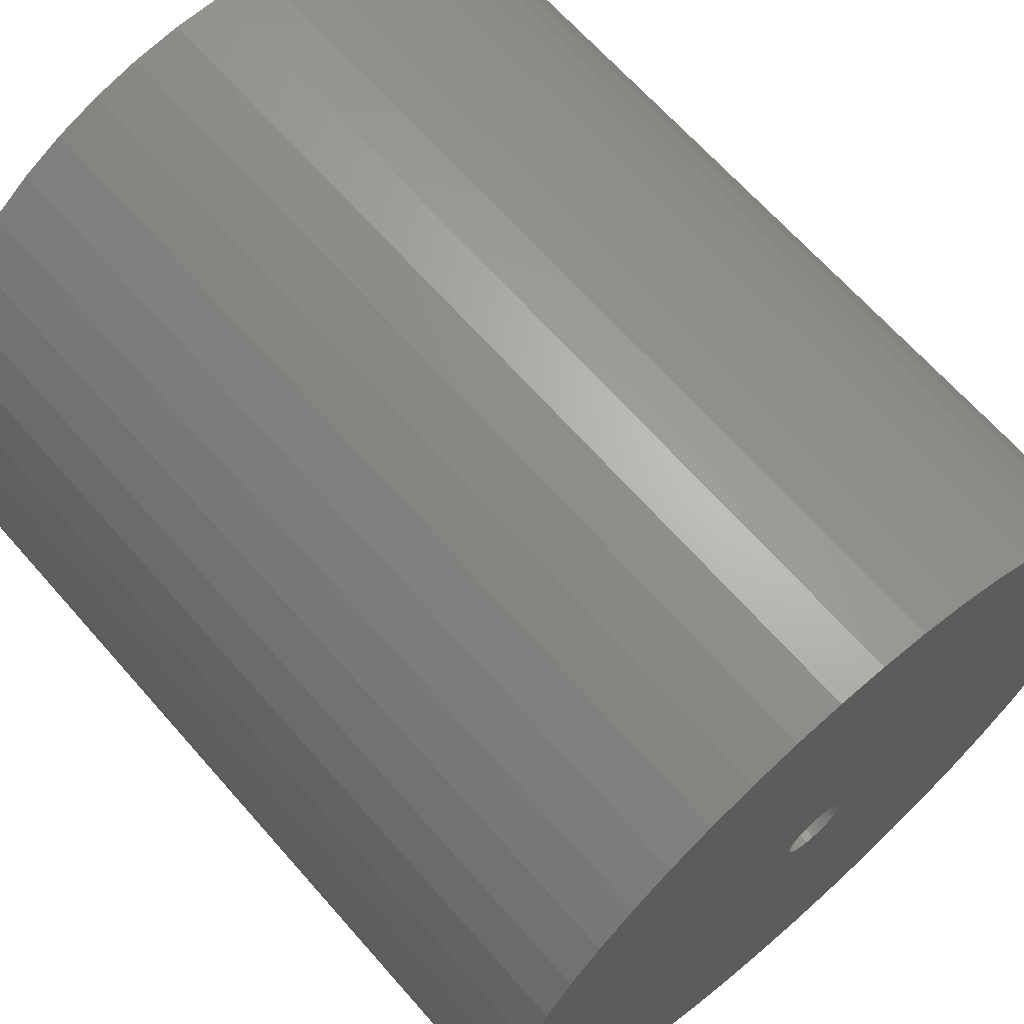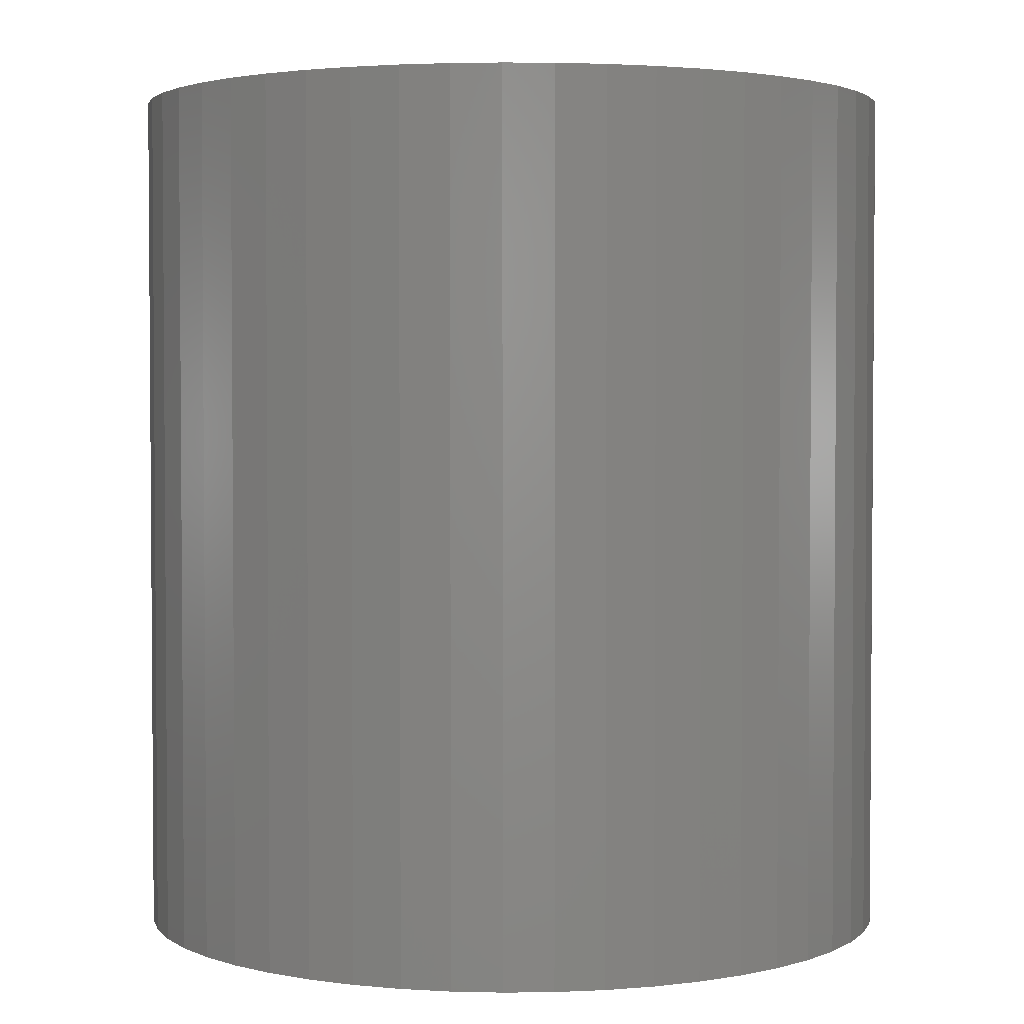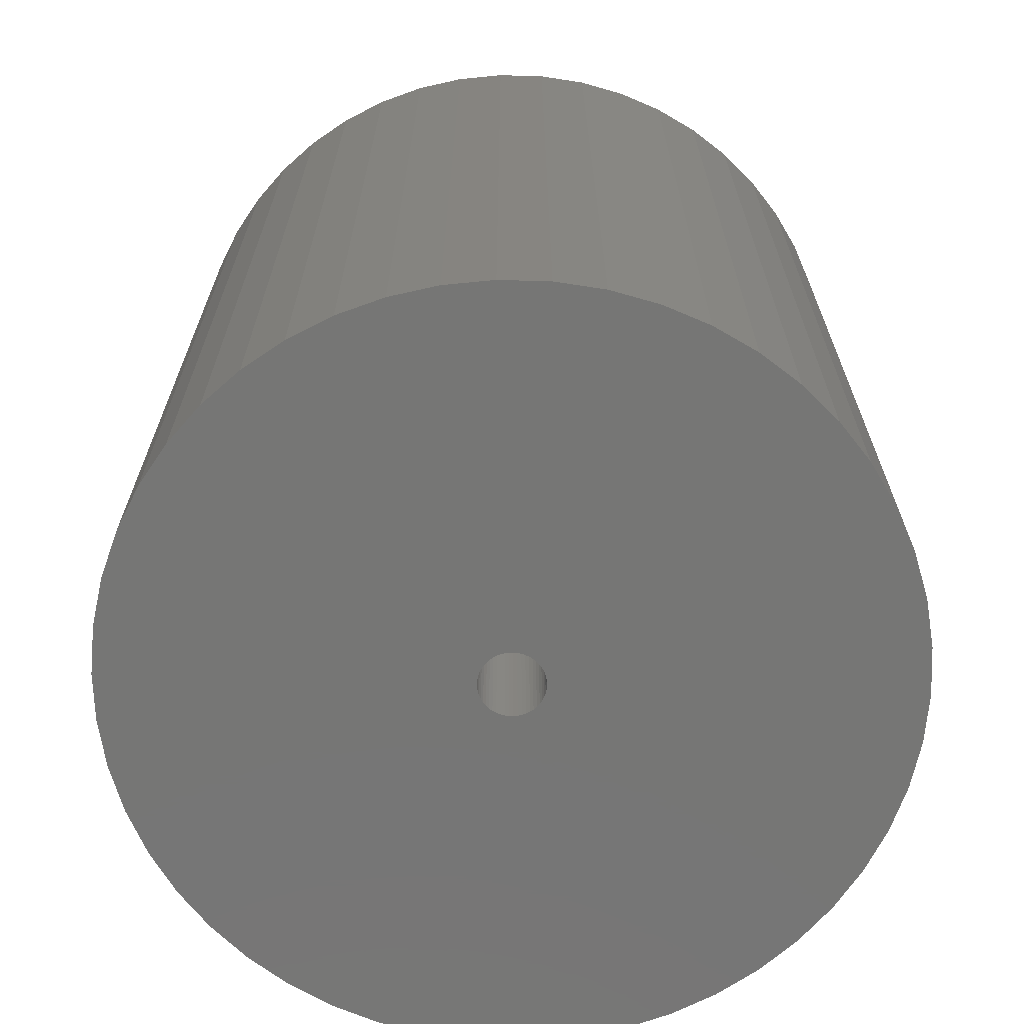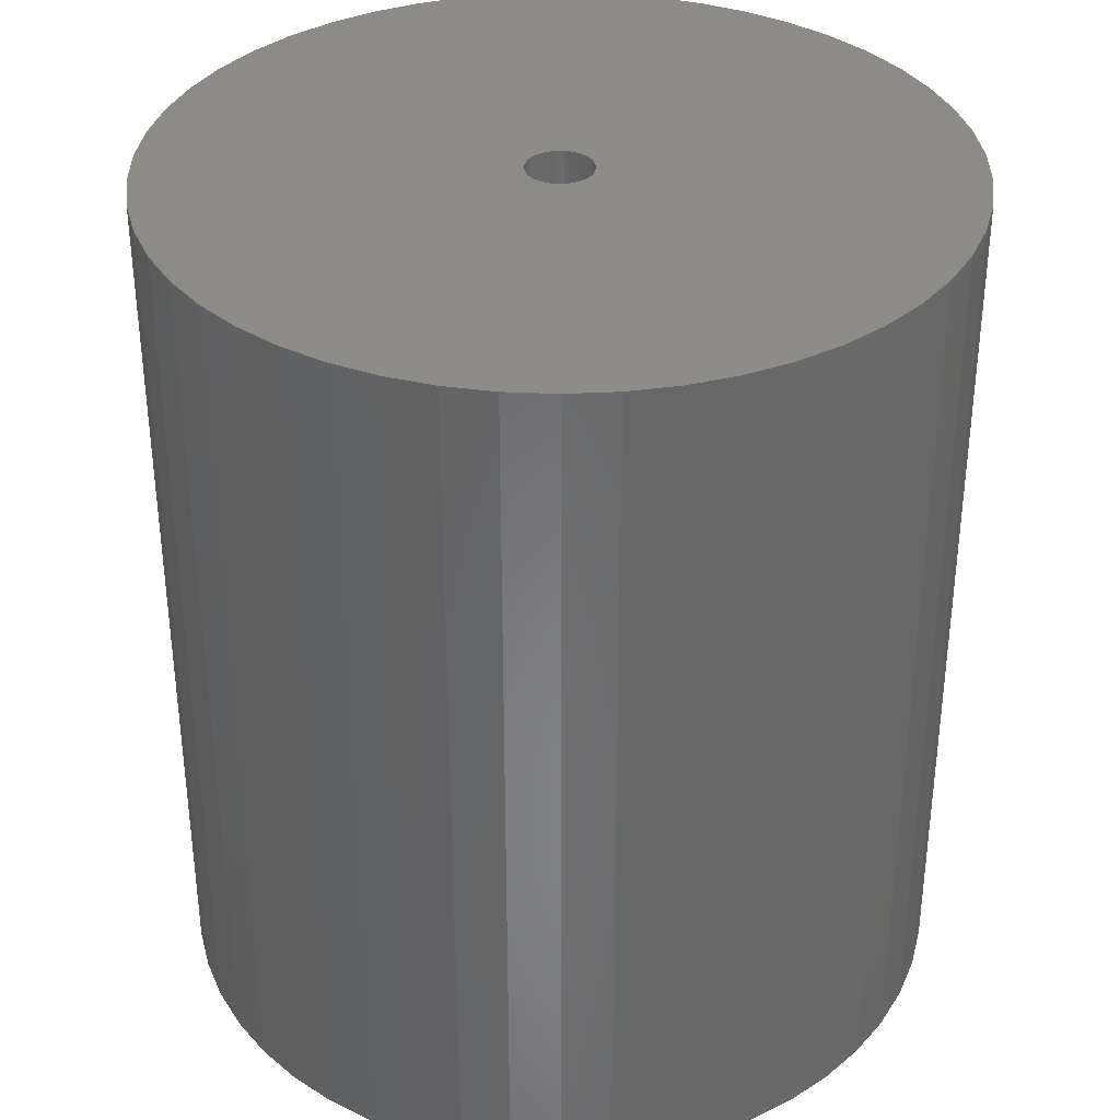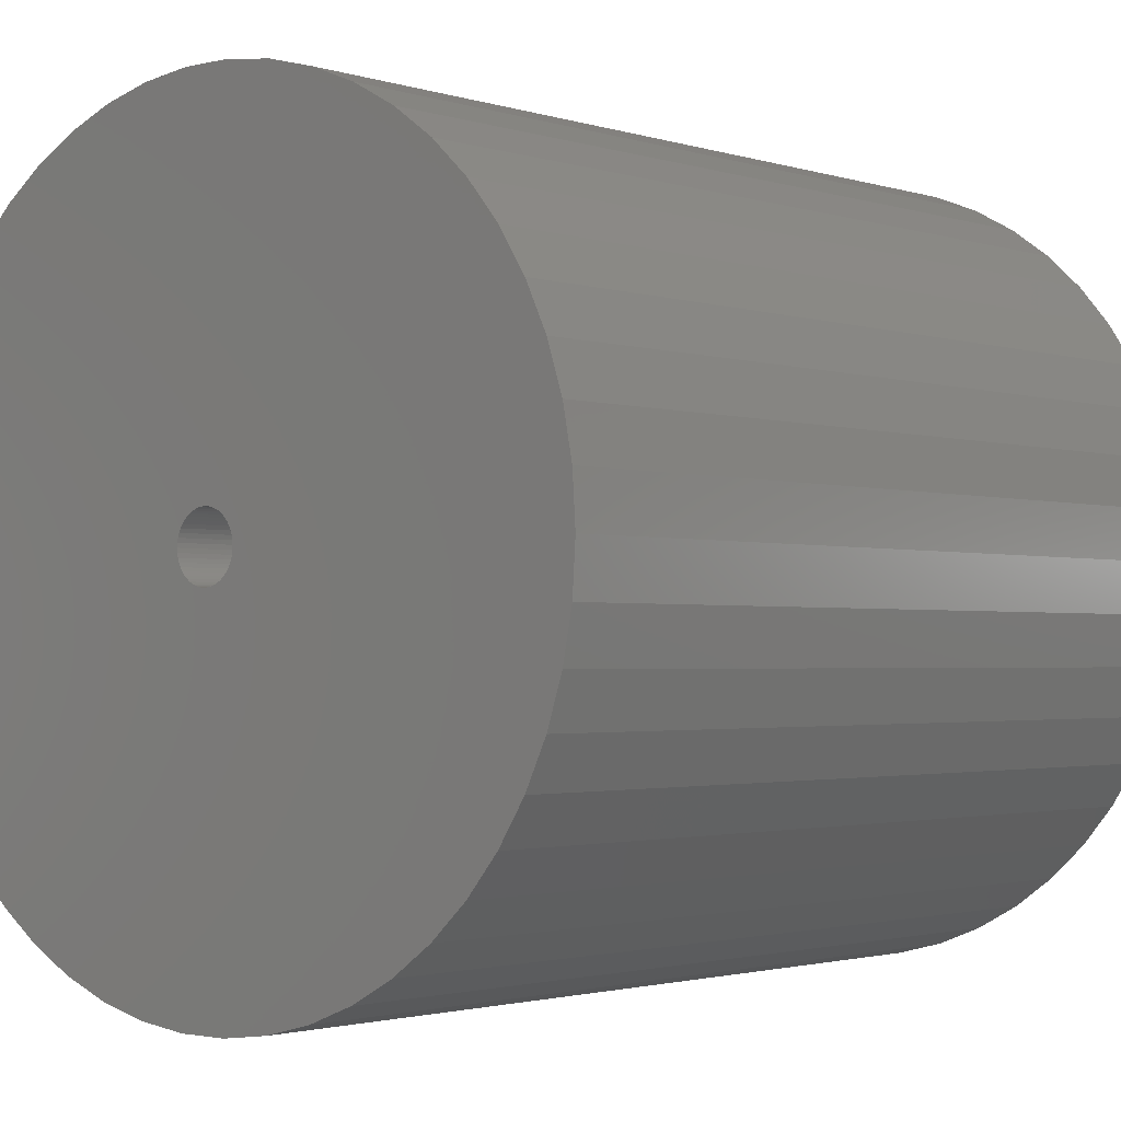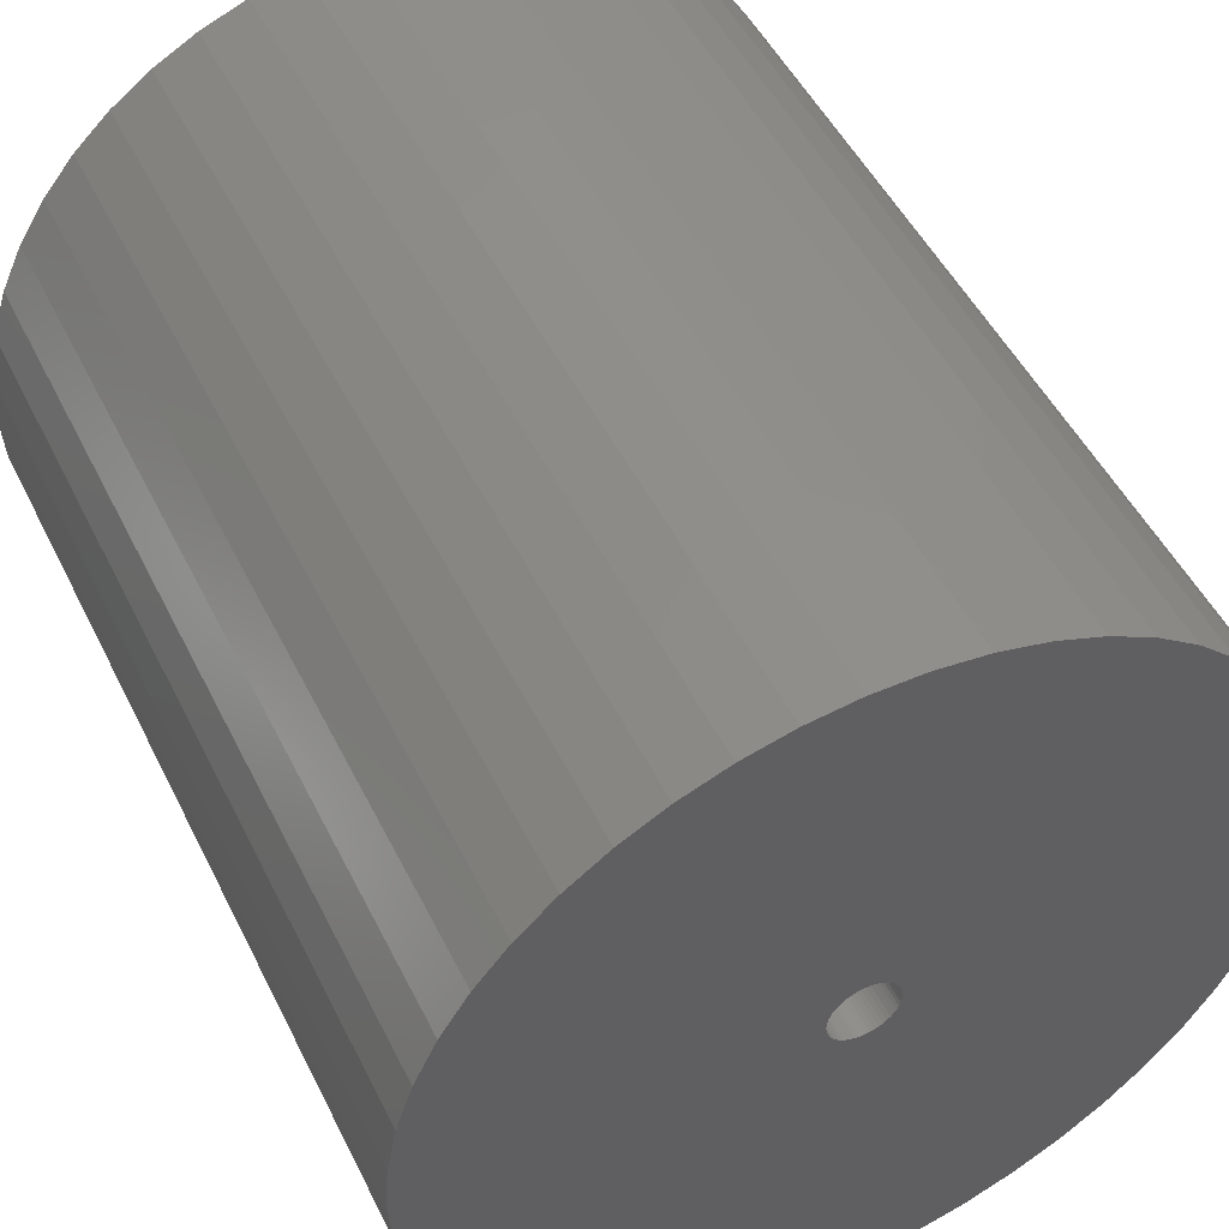
<metadata>
{"format":"stl","ext":"stl","renderer":"f3d","projection":"perspective","resolution":1024,"background":"white","views":[{"elev":66.1,"azim":138.8,"up":"+Y"},{"elev":2.7,"azim":127.3,"up":"+Z"},{"elev":-68.4,"azim":-52.0,"up":"+Z"},{"elev":35.2,"azim":46.7,"up":"+Z"},{"elev":-1.9,"azim":40.8,"up":"+Y"},{"elev":49.5,"azim":-25.6,"up":"+Y"}]}
</metadata>
<code>
# stl→obj: 200 verts, 400 faces
v 21.5 0 24
v 21.33 2.695 -24
v 21.33 2.695 24
v 21.5 0 -24
v -21.5 0 -24
v -21.33 2.695 24
v -21.33 2.695 -24
v -21.5 0 24
v 1.35 21.46 -24
v -1.35 21.46 24
v 1.35 21.46 24
v -1.35 21.46 -24
v -1.35 -21.46 -24
v 1.35 -21.46 24
v -1.35 -21.46 24
v 1.35 -21.46 -24
v 15.67 14.72 -24
v 13.7 16.57 24
v 15.67 14.72 24
v 13.7 16.57 -24
v -13.7 16.57 -24
v -15.67 14.72 24
v -13.7 16.57 24
v -15.67 14.72 -24
v -6.644 20.45 -24
v -9.154 19.45 24
v -6.644 20.45 24
v -9.154 19.45 -24
v 19.99 7.915 24
v 18.84 10.36 -24
v 18.84 10.36 24
v 19.99 7.915 -24
v 17.39 12.64 -24
v 17.39 12.64 24
v 9.154 19.45 -24
v 6.644 20.45 24
v 9.154 19.45 24
v 6.644 20.45 -24
v 11.52 18.15 -24
v 11.52 18.15 24
v -19.99 7.915 -24
v -18.84 10.36 24
v -18.84 10.36 -24
v -19.99 7.915 24
v -17.39 12.64 -24
v -17.39 12.64 24
v -20.82 5.347 -24
v -20.82 5.347 24
v -4.029 21.12 -24
v -4.029 21.12 24
v 4.029 -21.12 24
v 4.029 -21.12 -24
v 20.82 5.347 24
v 20.82 5.347 -24
v 4.029 21.12 24
v 4.029 21.12 -24
v 1.8 0 24
v 1.786 0.2256 24
v 21.33 -2.695 24
v 1.743 0.4476 24
v 1.786 -0.2256 24
v 1.674 0.6626 24
v 20.82 -5.347 24
v 1.577 0.8672 24
v 1.743 -0.4476 24
v 1.456 1.058 24
v 19.99 -7.915 24
v 1.312 1.232 24
v 1.674 -0.6626 24
v 1.147 1.387 24
v 18.84 -10.36 24
v 0.9645 1.52 24
v 1.577 -0.8672 24
v 0.7664 1.629 24
v 17.39 -12.64 24
v 0.5562 1.712 24
v 1.456 -1.058 24
v 15.67 -14.72 24
v 0.3373 1.768 24
v 0.113 1.796 24
v -0.113 1.796 24
v -0.3373 1.768 24
v -0.5562 1.712 24
v -0.7664 1.629 24
v -0.9645 1.52 24
v -11.52 18.15 24
v -1.147 1.387 24
v -1.312 1.232 24
v -1.456 1.058 24
v 1.312 -1.232 24
v 13.7 -16.57 24
v 1.147 -1.387 24
v 11.52 -18.15 24
v 0.9645 -1.52 24
v 9.154 -19.45 24
v 0.7664 -1.629 24
v 6.644 -20.45 24
v 0.5562 -1.712 24
v 0.3373 -1.768 24
v 0.113 -1.796 24
v -0.113 -1.796 24
v -0.3373 -1.768 24
v -4.029 -21.12 24
v -0.5562 -1.712 24
v -6.644 -20.45 24
v -0.7664 -1.629 24
v -9.154 -19.45 24
v -0.9645 -1.52 24
v -11.52 -18.15 24
v -1.147 -1.387 24
v -13.7 -16.57 24
v -1.312 -1.232 24
v -15.67 -14.72 24
v -1.456 -1.058 24
v -17.39 -12.64 24
v -1.577 -0.8672 24
v -18.84 -10.36 24
v -1.674 -0.6626 24
v -19.99 -7.915 24
v -1.743 -0.4476 24
v -20.82 -5.347 24
v -1.786 -0.2256 24
v -21.33 -2.695 24
v -1.8 0 24
v -1.577 0.8672 24
v -1.674 0.6626 24
v -1.743 0.4476 24
v -1.786 0.2256 24
v -11.52 18.15 -24
v 21.33 -2.695 -24
v 17.39 -12.64 -24
v 15.67 -14.72 -24
v 20.82 -5.347 -24
v 19.99 -7.915 -24
v -18.84 -10.36 -24
v -19.99 -7.915 -24
v 1.8 0 -24
v 1.786 -0.2256 -24
v 1.743 -0.4476 -24
v 1.786 0.2256 -24
v 1.674 -0.6626 -24
v 18.84 -10.36 -24
v 1.577 -0.8672 -24
v 1.743 0.4476 -24
v 1.456 -1.058 -24
v 1.312 -1.232 -24
v 13.7 -16.57 -24
v 1.674 0.6626 -24
v 1.147 -1.387 -24
v 11.52 -18.15 -24
v 0.9645 -1.52 -24
v 9.154 -19.45 -24
v 1.577 0.8672 -24
v 0.7664 -1.629 -24
v 6.644 -20.45 -24
v 0.5562 -1.712 -24
v 1.456 1.058 -24
v 0.3373 -1.768 -24
v 0.113 -1.796 -24
v -0.113 -1.796 -24
v -0.3373 -1.768 -24
v -4.029 -21.12 -24
v -0.5562 -1.712 -24
v -6.644 -20.45 -24
v -0.7664 -1.629 -24
v -9.154 -19.45 -24
v -0.9645 -1.52 -24
v -11.52 -18.15 -24
v -1.147 -1.387 -24
v -13.7 -16.57 -24
v -1.312 -1.232 -24
v -15.67 -14.72 -24
v -1.456 -1.058 -24
v 1.312 1.232 -24
v 1.147 1.387 -24
v 0.9645 1.52 -24
v 0.7664 1.629 -24
v 0.5562 1.712 -24
v 0.3373 1.768 -24
v 0.113 1.796 -24
v -0.113 1.796 -24
v -0.3373 1.768 -24
v -0.5562 1.712 -24
v -0.7664 1.629 -24
v -0.9645 1.52 -24
v -1.147 1.387 -24
v -1.312 1.232 -24
v -1.456 1.058 -24
v -1.577 0.8672 -24
v -1.674 0.6626 -24
v -1.743 0.4476 -24
v -1.786 0.2256 -24
v -1.8 0 -24
v -17.39 -12.64 -24
v -1.577 -0.8672 -24
v -1.674 -0.6626 -24
v -1.743 -0.4476 -24
v -20.82 -5.347 -24
v -1.786 -0.2256 -24
v -21.33 -2.695 -24
f 1 2 3
f 2 1 4
f 5 6 7
f 6 5 8
f 9 10 11
f 10 9 12
f 13 14 15
f 14 13 16
f 17 18 19
f 18 17 20
f 21 22 23
f 22 21 24
f 25 26 27
f 26 25 28
f 29 30 31
f 30 29 32
f 31 33 34
f 33 31 30
f 35 36 37
f 36 35 38
f 39 37 40
f 37 39 35
f 41 42 43
f 42 41 44
f 45 22 24
f 22 45 46
f 47 44 41
f 44 47 48
f 49 27 50
f 27 49 25
f 16 51 14
f 51 16 52
f 53 32 29
f 32 53 54
f 3 54 53
f 54 3 2
f 34 17 19
f 17 34 33
f 38 55 36
f 55 38 56
f 56 11 55
f 11 56 9
f 20 40 18
f 40 20 39
f 43 46 45
f 46 43 42
f 7 48 47
f 48 7 6
f 57 1 3
f 58 3 53
f 1 57 59
f 60 53 29
f 61 59 57
f 62 29 31
f 59 61 63
f 64 31 34
f 65 63 61
f 66 34 19
f 63 65 67
f 68 19 18
f 69 67 65
f 70 18 40
f 67 69 71
f 72 40 37
f 73 71 69
f 74 37 36
f 71 73 75
f 76 36 55
f 77 75 73
f 75 77 78
f 3 58 57
f 53 60 58
f 29 62 60
f 31 64 62
f 34 66 64
f 79 55 11
f 19 68 66
f 18 70 68
f 40 72 70
f 37 74 72
f 36 76 74
f 55 79 76
f 11 80 79
f 11 81 80
f 10 81 11
f 81 10 82
f 50 82 10
f 82 50 83
f 27 83 50
f 83 27 84
f 26 84 27
f 84 26 85
f 86 85 26
f 85 86 87
f 23 87 86
f 87 23 88
f 22 88 23
f 88 22 89
f 90 78 77
f 78 90 91
f 92 91 90
f 91 92 93
f 94 93 92
f 93 94 95
f 96 95 94
f 95 96 97
f 98 97 96
f 97 98 51
f 99 51 98
f 51 99 14
f 100 14 99
f 101 14 100
f 15 101 102
f 103 102 104
f 105 104 106
f 107 106 108
f 109 108 110
f 111 110 112
f 101 15 14
f 113 112 114
f 115 114 116
f 117 116 118
f 119 118 120
f 121 120 122
f 123 122 124
f 46 89 22
f 102 103 15
f 89 46 125
f 104 105 103
f 42 125 46
f 106 107 105
f 125 42 126
f 108 109 107
f 44 126 42
f 110 111 109
f 126 44 127
f 112 113 111
f 48 127 44
f 114 115 113
f 127 48 128
f 116 117 115
f 6 128 48
f 118 119 117
f 128 6 124
f 120 121 119
f 8 124 6
f 122 123 121
f 124 8 123
f 28 86 26
f 86 28 129
f 129 23 86
f 23 129 21
f 12 50 10
f 50 12 49
f 59 4 1
f 4 59 130
f 78 131 75
f 131 78 132
f 67 133 63
f 133 67 134
f 63 130 59
f 130 63 133
f 135 119 136
f 119 135 117
f 137 4 130
f 138 130 133
f 4 137 2
f 139 133 134
f 140 2 137
f 141 134 142
f 2 140 54
f 143 142 131
f 144 54 140
f 145 131 132
f 54 144 32
f 146 132 147
f 148 32 144
f 149 147 150
f 32 148 30
f 151 150 152
f 153 30 148
f 154 152 155
f 30 153 33
f 156 155 52
f 157 33 153
f 33 157 17
f 130 138 137
f 133 139 138
f 134 141 139
f 142 143 141
f 131 145 143
f 158 52 16
f 132 146 145
f 147 149 146
f 150 151 149
f 152 154 151
f 155 156 154
f 52 158 156
f 16 159 158
f 16 160 159
f 13 160 16
f 160 13 161
f 162 161 13
f 161 162 163
f 164 163 162
f 163 164 165
f 166 165 164
f 165 166 167
f 168 167 166
f 167 168 169
f 170 169 168
f 169 170 171
f 172 171 170
f 171 172 173
f 174 17 157
f 17 174 20
f 175 20 174
f 20 175 39
f 176 39 175
f 39 176 35
f 177 35 176
f 35 177 38
f 178 38 177
f 38 178 56
f 179 56 178
f 56 179 9
f 180 9 179
f 181 9 180
f 12 181 182
f 49 182 183
f 25 183 184
f 28 184 185
f 129 185 186
f 21 186 187
f 181 12 9
f 24 187 188
f 45 188 189
f 43 189 190
f 41 190 191
f 47 191 192
f 7 192 193
f 194 173 172
f 182 49 12
f 173 194 195
f 183 25 49
f 135 195 194
f 184 28 25
f 195 135 196
f 185 129 28
f 136 196 135
f 186 21 129
f 196 136 197
f 187 24 21
f 198 197 136
f 188 45 24
f 197 198 199
f 189 43 45
f 200 199 198
f 190 41 43
f 199 200 193
f 191 47 41
f 5 193 200
f 192 7 47
f 193 5 7
f 152 93 95
f 93 152 150
f 147 78 91
f 78 147 132
f 75 142 71
f 142 75 131
f 136 121 198
f 121 136 119
f 155 95 97
f 95 155 152
f 52 97 51
f 97 52 155
f 71 134 67
f 134 71 142
f 162 15 103
f 15 162 13
f 166 105 107
f 105 166 164
f 164 103 105
f 103 164 162
f 172 115 194
f 115 172 113
f 172 111 113
f 111 172 170
f 198 123 200
f 123 198 121
f 200 8 5
f 8 200 123
f 150 91 93
f 91 150 147
f 194 117 135
f 117 194 115
f 168 107 109
f 107 168 166
f 170 109 111
f 109 170 168
f 137 58 140
f 58 137 57
f 124 192 128
f 192 124 193
f 181 80 81
f 80 181 180
f 159 101 100
f 101 159 160
f 175 68 70
f 68 175 174
f 187 87 88
f 87 187 186
f 184 83 84
f 83 184 183
f 145 73 143
f 73 145 77
f 148 64 153
f 64 148 62
f 140 60 144
f 60 140 58
f 178 74 76
f 74 178 177
f 179 76 79
f 76 179 178
f 176 70 72
f 70 176 175
f 126 189 125
f 189 126 190
f 127 190 126
f 190 127 191
f 183 82 83
f 82 183 182
f 158 100 99
f 100 158 159
f 154 98 96
f 98 154 156
f 144 62 148
f 62 144 60
f 157 68 174
f 68 157 66
f 153 66 157
f 66 153 64
f 180 79 80
f 79 180 179
f 177 72 74
f 72 177 176
f 125 188 89
f 188 125 189
f 89 187 88
f 187 89 188
f 128 191 127
f 191 128 192
f 185 84 85
f 84 185 184
f 186 85 87
f 85 186 185
f 182 81 82
f 81 182 181
f 138 57 137
f 57 138 61
f 151 96 94
f 96 151 154
f 146 92 90
f 92 146 149
f 139 61 138
f 61 139 65
f 116 196 118
f 196 116 195
f 143 69 141
f 69 143 73
f 146 77 145
f 77 146 90
f 161 104 102
f 104 161 163
f 112 173 114
f 173 112 171
f 118 197 120
f 197 118 196
f 156 99 98
f 99 156 158
f 149 94 92
f 94 149 151
f 141 65 139
f 65 141 69
f 160 102 101
f 102 160 161
f 163 106 104
f 106 163 165
f 167 110 108
f 110 167 169
f 169 112 110
f 112 169 171
f 120 199 122
f 199 120 197
f 122 193 124
f 193 122 199
f 165 108 106
f 108 165 167
f 114 195 116
f 195 114 173

</code>
